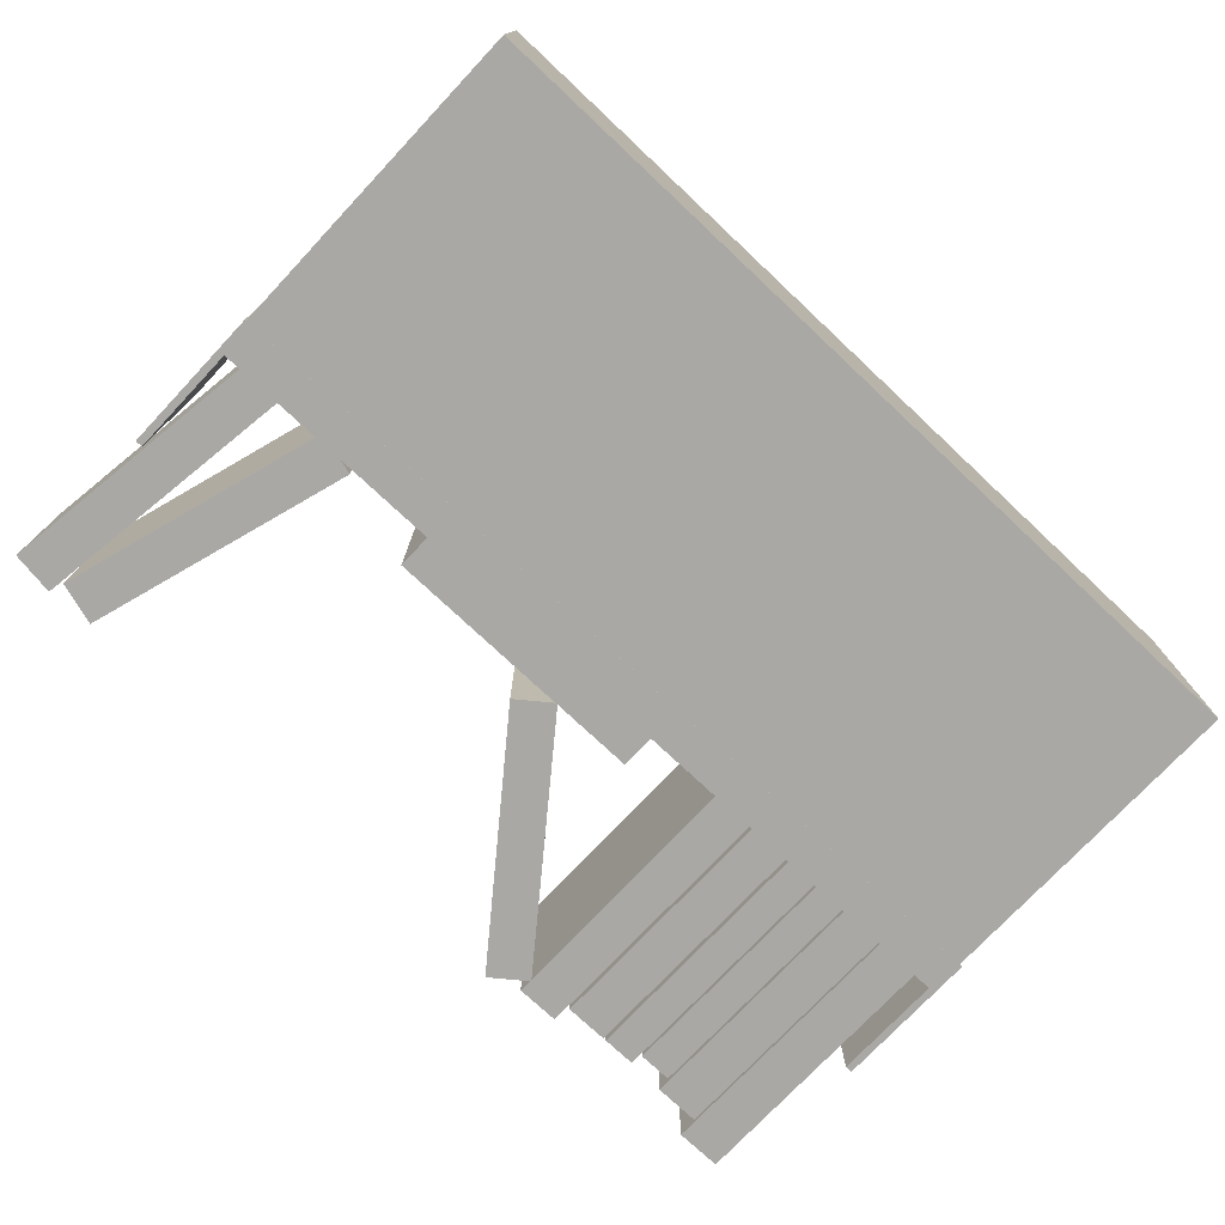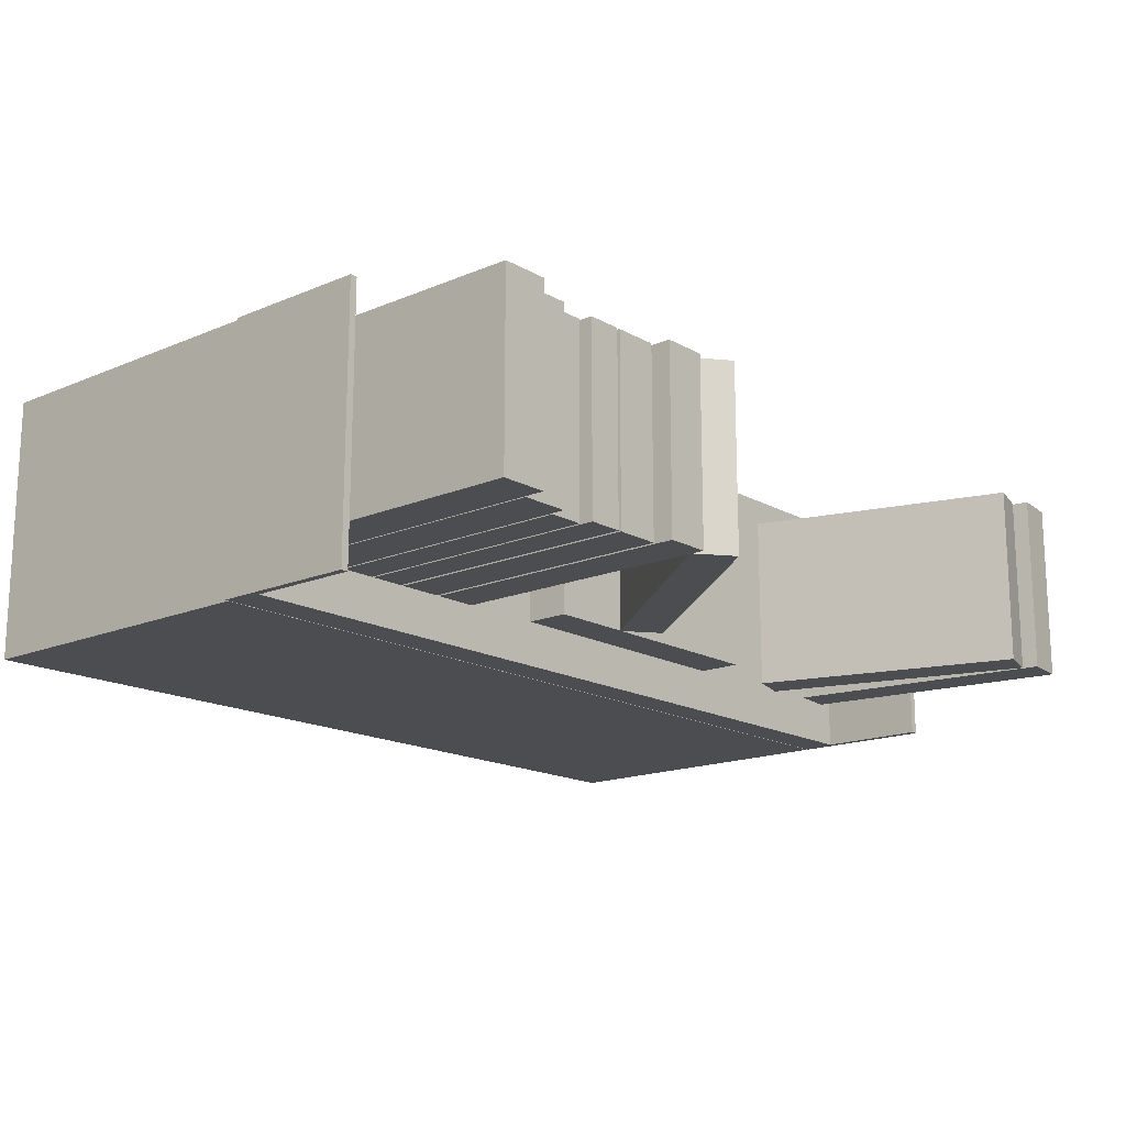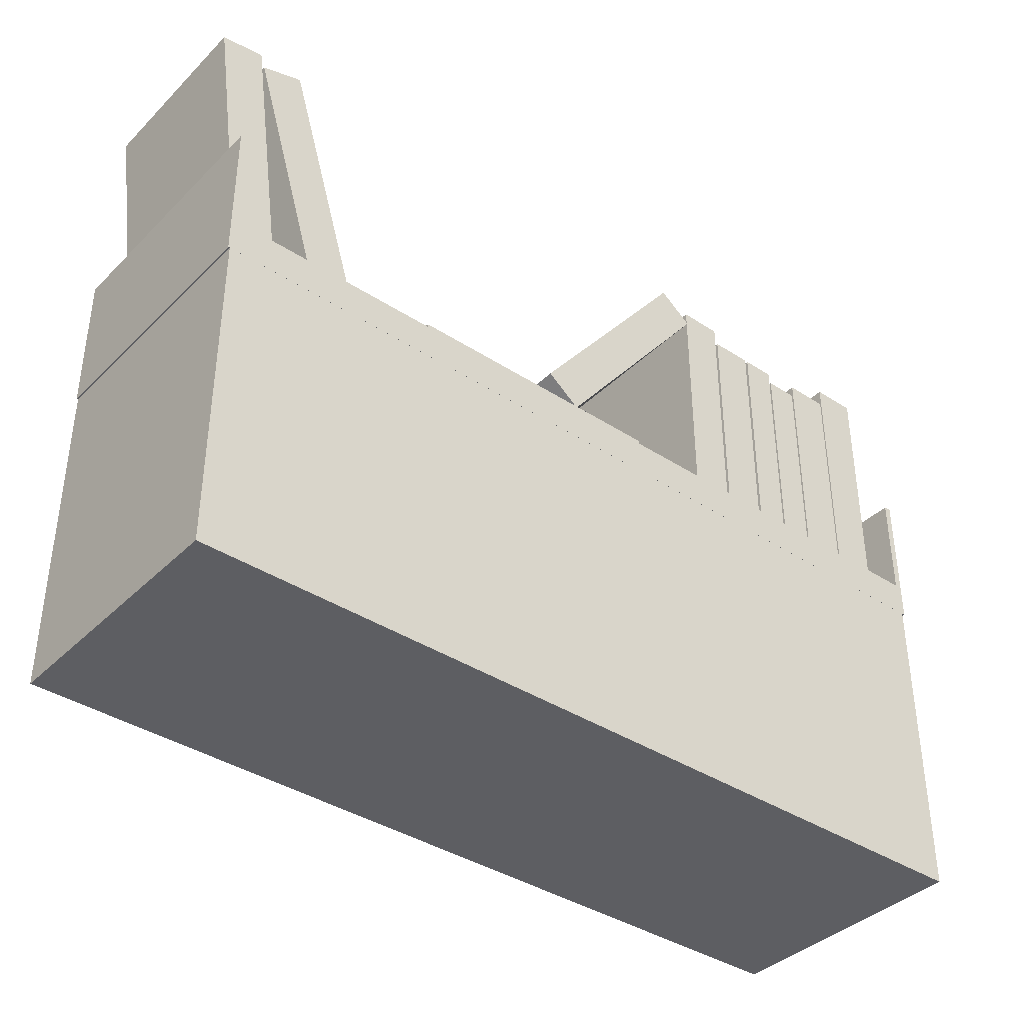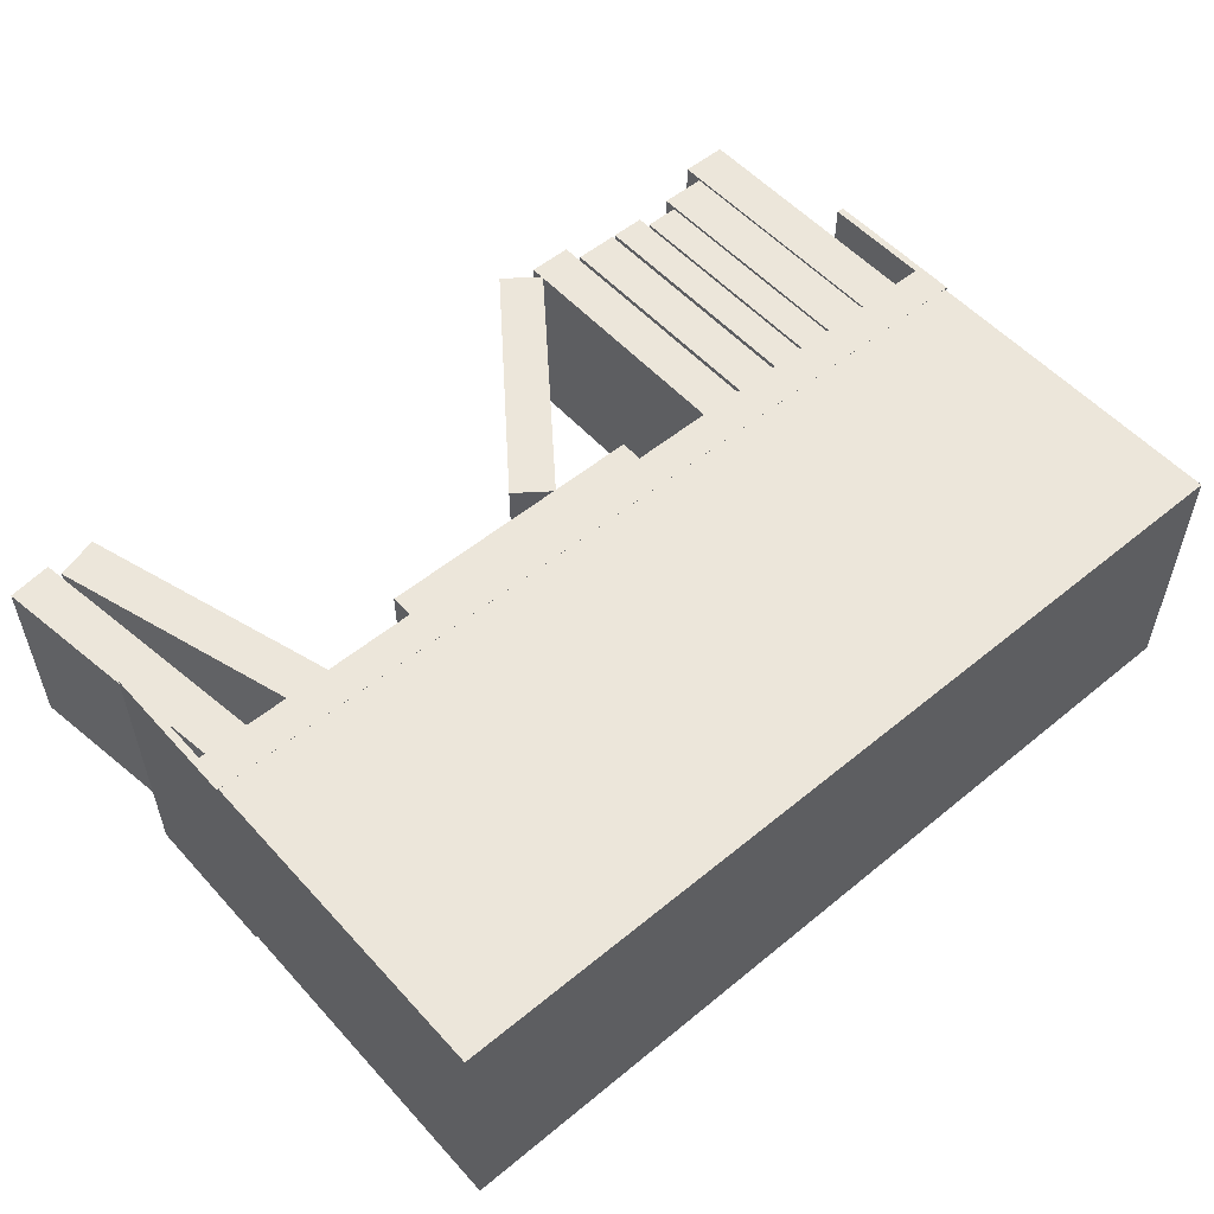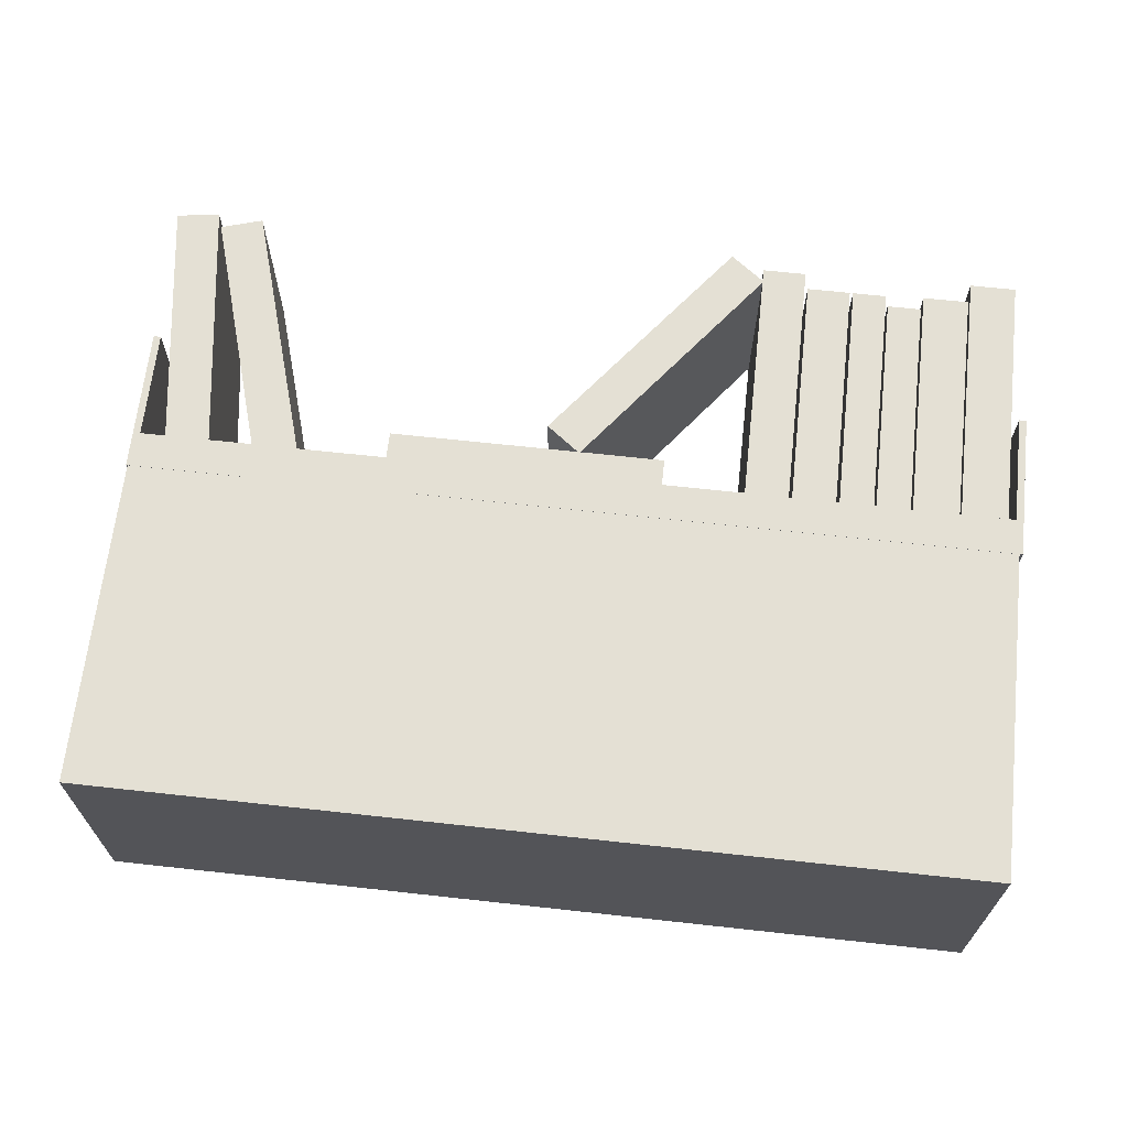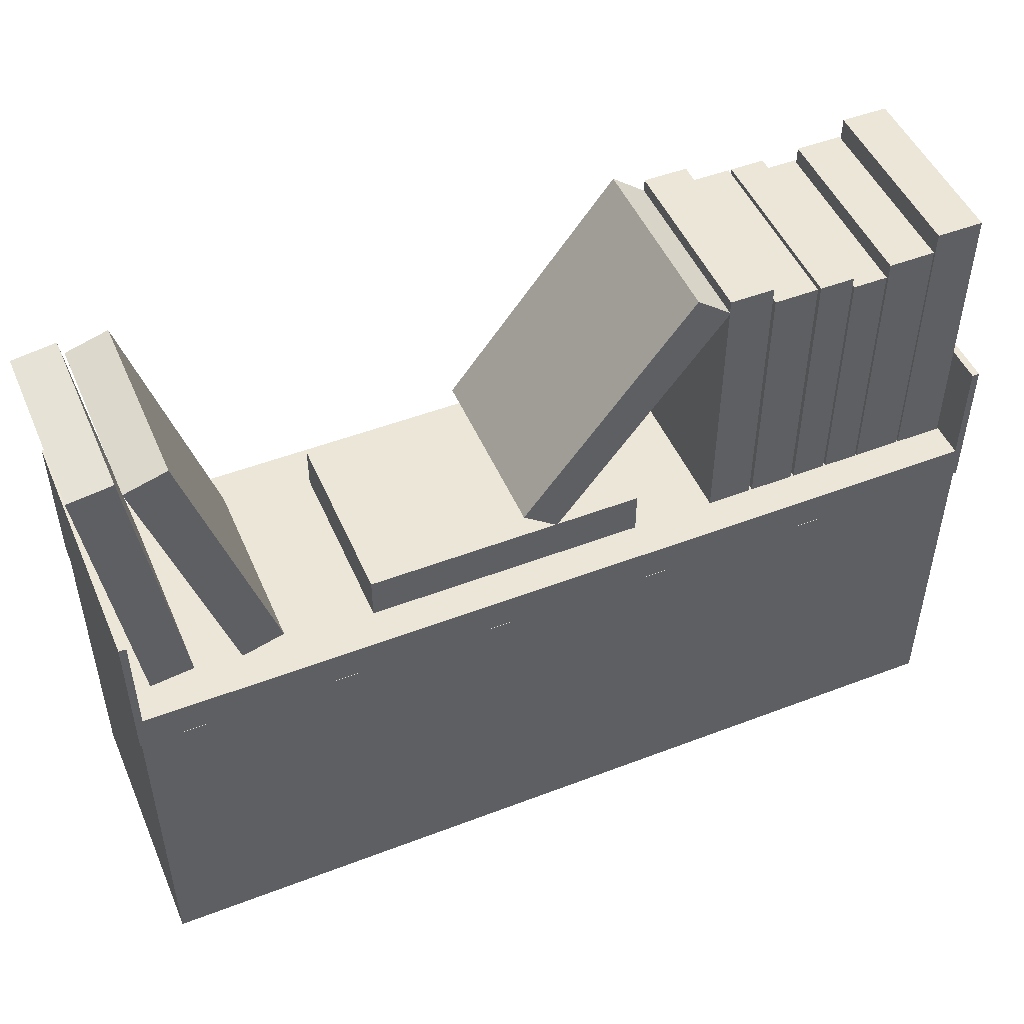
<metadata>
{"format":"obj","ext":"obj","renderer":"f3d","projection":"perspective","resolution":1024,"background":"white","views":[{"elev":-75.1,"azim":-43.2,"up":"+Z"},{"elev":-16.2,"azim":131.0,"up":"+Z"},{"elev":-38.5,"azim":-39.4,"up":"+Y"},{"elev":54.2,"azim":-41.1,"up":"+Z"},{"elev":66.2,"azim":6.3,"up":"+Z"},{"elev":49.2,"azim":-23.0,"up":"+Y"}]}
</metadata>
<code>
o WallBookshelf02
v 2.685 2.001 0.7788
v 2.685 2.001 -0.8212
v 2.685 2.219 -0.8212
v -2.674 2.001 0.7788
v -2.674 2.001 -0.8212
v -2.674 2.219 -0.8212
v 2.685 2.222 0.7788
v -2.674 2.222 0.7788
v -2.63 2.001 -0.8212
v 2.641 2.001 -0.8212
v 2.641 2.001 0.7788
v -2.63 2.001 0.7788
v -2.63 2.222 0.7788
v 2.641 2.222 0.7788
v 2.641 2.219 -0.8212
v -2.63 2.219 -0.8212
v 2.685 2.889 -0.8219
v 2.685 2.892 0.7781
v -2.674 2.892 0.7781
v -2.674 2.889 -0.8219
v 2.641 2.892 0.7781
v -2.63 2.889 -0.8219
v -2.63 2.892 0.7781
v 2.641 2.889 -0.8219
v 2.35 2.216 0.5651
v 2.35 3.941 0.5651
v 2.35 2.216 -0.5536
v 2.35 3.941 -0.5536
v 2.633 2.216 0.5651
v 2.633 3.941 0.5651
v 2.633 2.216 -0.5536
v 2.633 3.941 -0.5536
v 2.056 2.216 0.5651
v 2.056 3.816 0.5651
v 2.056 2.216 -0.5536
v 2.056 3.816 -0.5536
v 2.339 2.216 0.5651
v 2.339 3.816 0.5651
v 2.339 2.216 -0.5536
v 2.339 3.816 -0.5536
v 1.835 2.216 0.5651
v 1.835 3.731 0.5651
v 1.835 2.216 -0.5536
v 1.835 3.731 -0.5536
v 2.043 2.216 0.5651
v 2.043 3.731 0.5651
v 2.043 2.216 -0.5536
v 2.043 3.731 -0.5536
v 1.612 2.216 0.5651
v 1.612 3.803 0.5651
v 1.612 2.216 -0.5536
v 1.612 3.803 -0.5536
v 1.821 2.216 0.5651
v 1.821 3.803 0.5651
v 1.821 2.216 -0.5536
v 1.821 3.803 -0.5536
v 1.324 2.216 0.5651
v 1.324 3.803 0.5651
v 1.324 2.216 -0.5536
v 1.324 3.803 -0.5536
v 1.592 2.216 0.5651
v 1.592 3.803 0.5651
v 1.592 2.216 -0.5536
v 1.592 3.803 -0.5536
v 1.036 2.216 0.5651
v 1.036 3.91 0.5651
v 1.036 2.216 -0.5536
v 1.036 3.91 -0.5536
v 1.304 2.216 0.5651
v 1.304 3.91 0.5651
v 1.304 2.216 -0.5536
v 1.304 3.91 -0.5536
v -1.163 2.493 0.5651
v 0.5305 2.493 0.5651
v -1.163 2.493 -0.5536
v 0.5305 2.493 -0.5536
v -1.163 2.225 0.5651
v 0.5305 2.225 0.5651
v -1.163 2.225 -0.5536
v 0.5305 2.225 -0.5536
v -0.2045 2.65 0.5651
v 0.8305 3.99 0.5651
v -0.2045 2.65 -0.5536
v 0.8305 3.99 -0.5536
v 0.007779 2.486 0.5651
v 1.043 3.826 0.5651
v 0.007779 2.486 -0.5536
v 1.043 3.826 -0.5536
v -2.52 2.227 0.5651
v -2.748 3.904 0.5651
v -2.52 2.227 -0.5536
v -2.748 3.904 -0.5536
v -2.254 2.263 0.5651
v -2.483 3.941 0.5651
v -2.254 2.263 -0.5536
v -2.483 3.941 -0.5536
v -1.966 2.228 0.5651
v -2.455 3.849 0.5651
v -1.966 2.228 -0.5536
v -2.455 3.849 -0.5536
v -1.709 2.306 0.5651
v -2.198 3.927 0.5651
v -1.709 2.306 -0.5536
v -2.198 3.927 -0.5536
v -2.664 0 0.7788
v -2.664 2 0.7788
v -2.664 0 -0.8228
v -2.664 2 -0.8228
v 2.664 0 0.7788
v 2.664 2 0.7788
v 2.664 0 -0.8228
v 2.664 2 -0.8228
f 6 8 19 20
f 2 3 7 1
f 10 2 1 11
f 5 4 8 6
f 9 5 6 16
f 11 1 7 14
f 4 12 13 8
f 12 11 14 13
f 2 10 15 3
f 10 9 16 15
f 5 9 12 4
f 9 10 11 12
f 16 6 20 22
f 14 15 16 13
f 23 22 20 19
f 18 17 24 21
f 3 15 24 17
f 13 16 22 23
f 8 13 23 19
f 14 7 18 21
f 7 3 17 18
f 15 14 21 24
f 25 26 28 27
f 31 32 30 29
f 27 28 32 31
f 29 30 26 25
f 27 31 29 25
f 32 28 26 30
f 33 34 36 35
f 39 40 38 37
f 35 36 40 39
f 37 38 34 33
f 35 39 37 33
f 40 36 34 38
f 41 42 44 43
f 47 48 46 45
f 43 44 48 47
f 45 46 42 41
f 43 47 45 41
f 48 44 42 46
f 49 50 52 51
f 55 56 54 53
f 51 52 56 55
f 53 54 50 49
f 51 55 53 49
f 56 52 50 54
f 57 58 60 59
f 63 64 62 61
f 59 60 64 63
f 61 62 58 57
f 59 63 61 57
f 64 60 58 62
f 65 66 68 67
f 71 72 70 69
f 67 68 72 71
f 69 70 66 65
f 67 71 69 65
f 72 68 66 70
f 73 74 76 75
f 79 80 78 77
f 75 76 80 79
f 77 78 74 73
f 75 79 77 73
f 80 76 74 78
f 81 82 84 83
f 87 88 86 85
f 83 84 88 87
f 85 86 82 81
f 83 87 85 81
f 88 84 82 86
f 89 90 92 91
f 95 96 94 93
f 91 92 96 95
f 93 94 90 89
f 91 95 93 89
f 96 92 90 94
f 97 98 100 99
f 103 104 102 101
f 99 100 104 103
f 101 102 98 97
f 99 103 101 97
f 104 100 98 102
f 105 106 108 107
f 107 108 112 111
f 111 112 110 109
f 109 110 106 105
f 107 111 109 105
f 112 108 106 110

</code>
